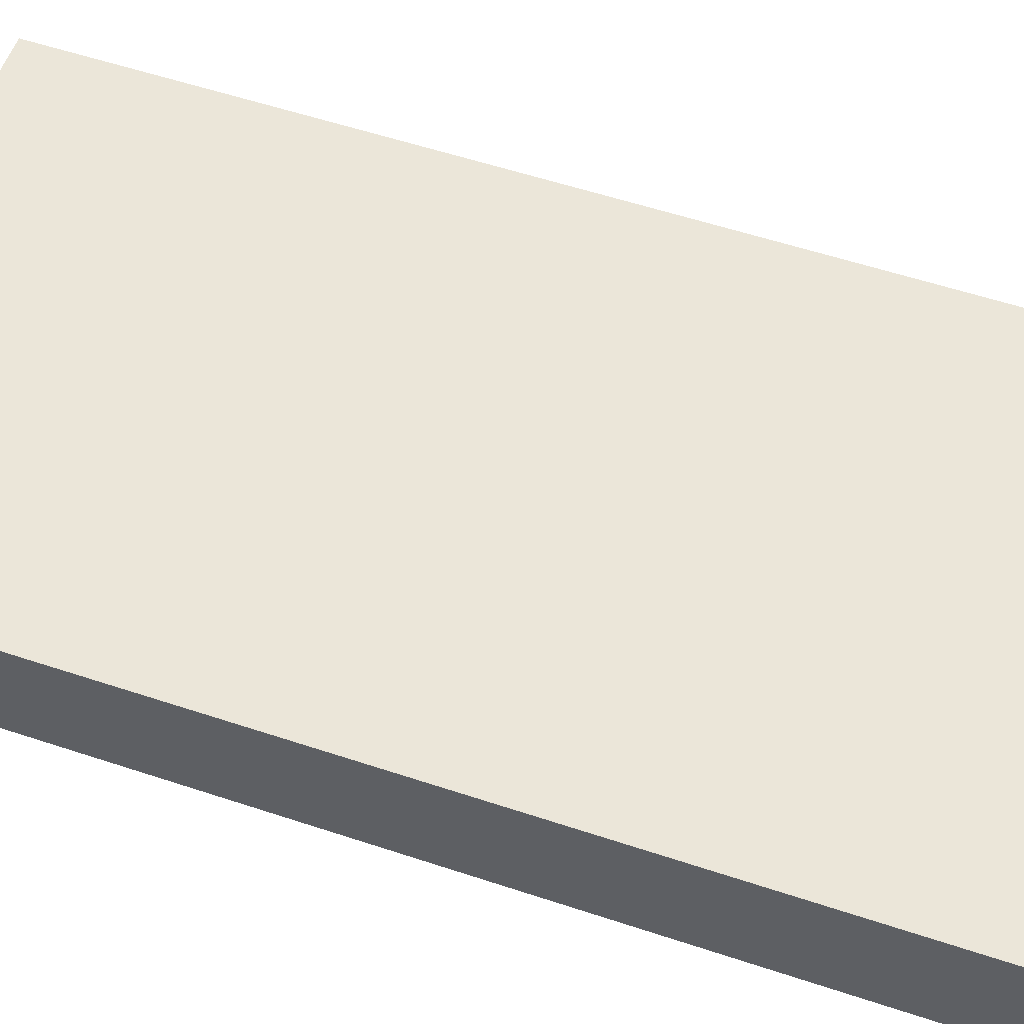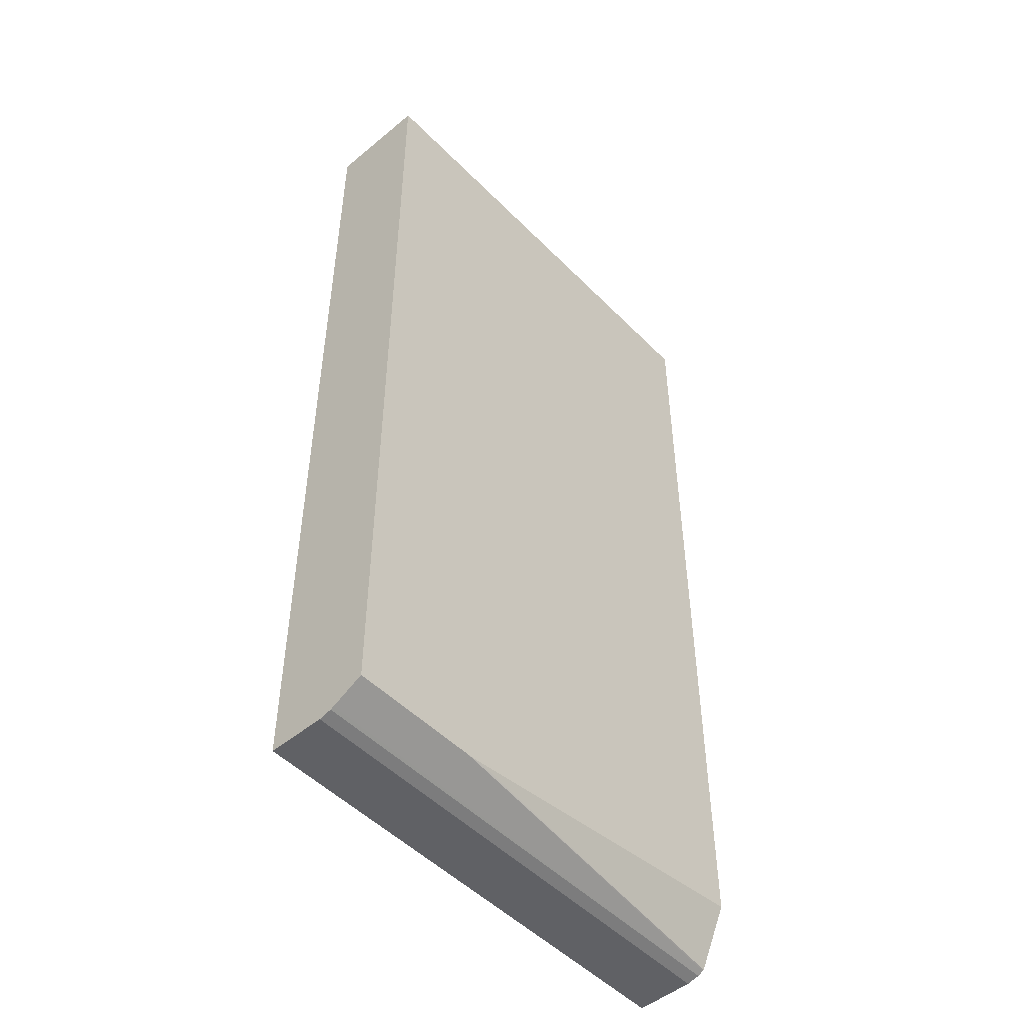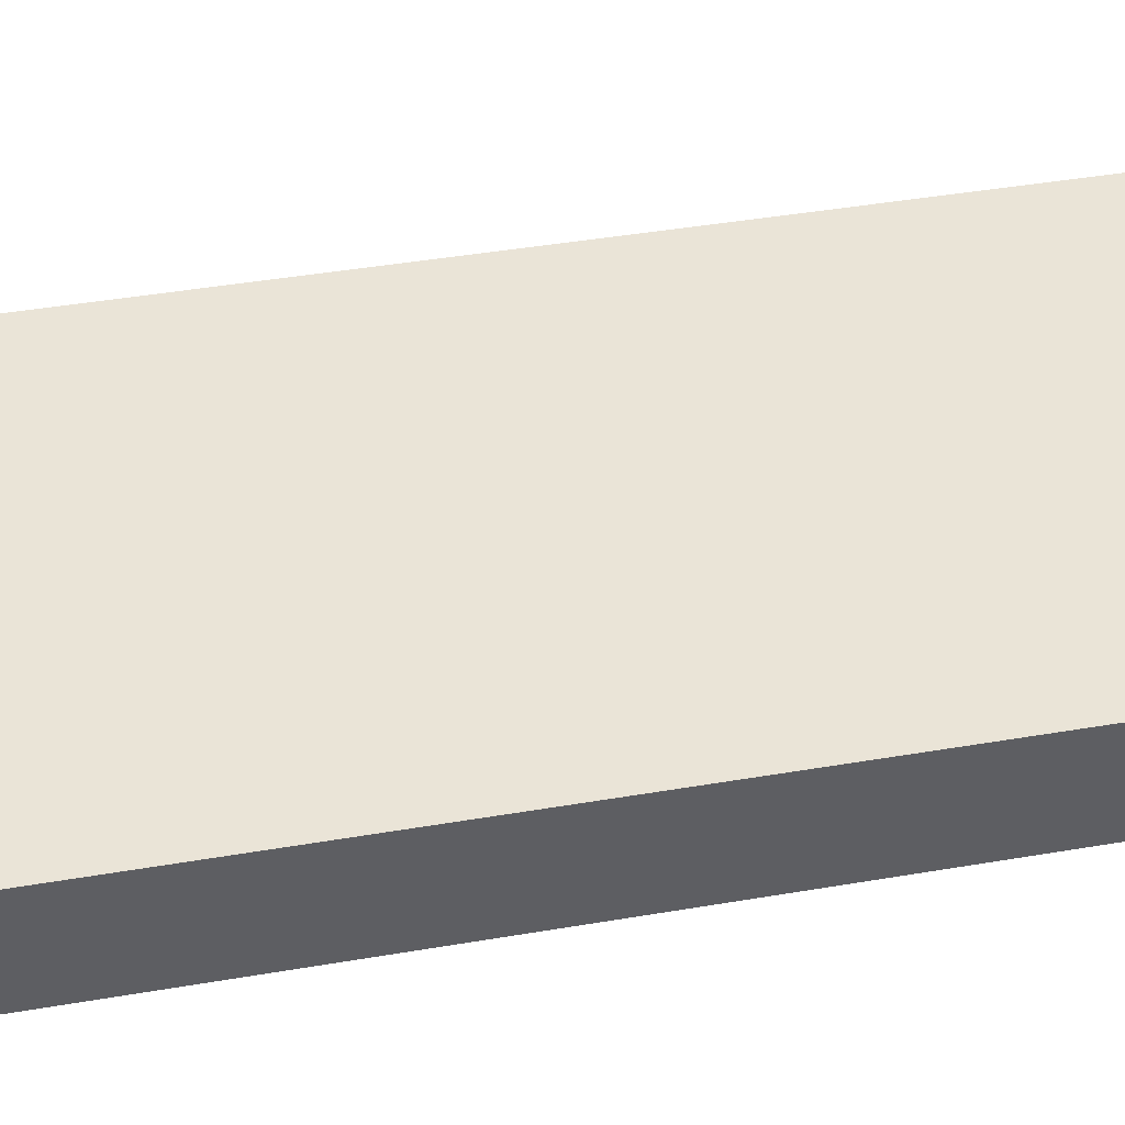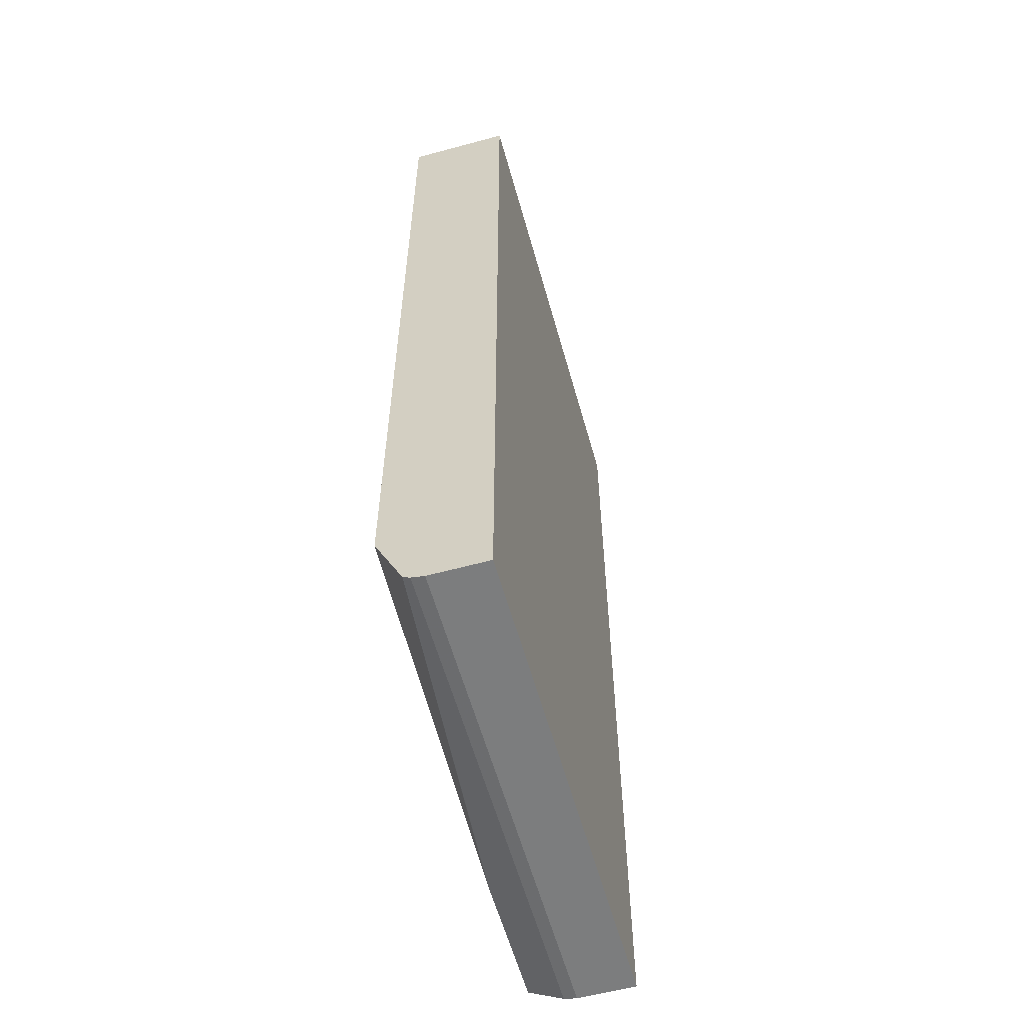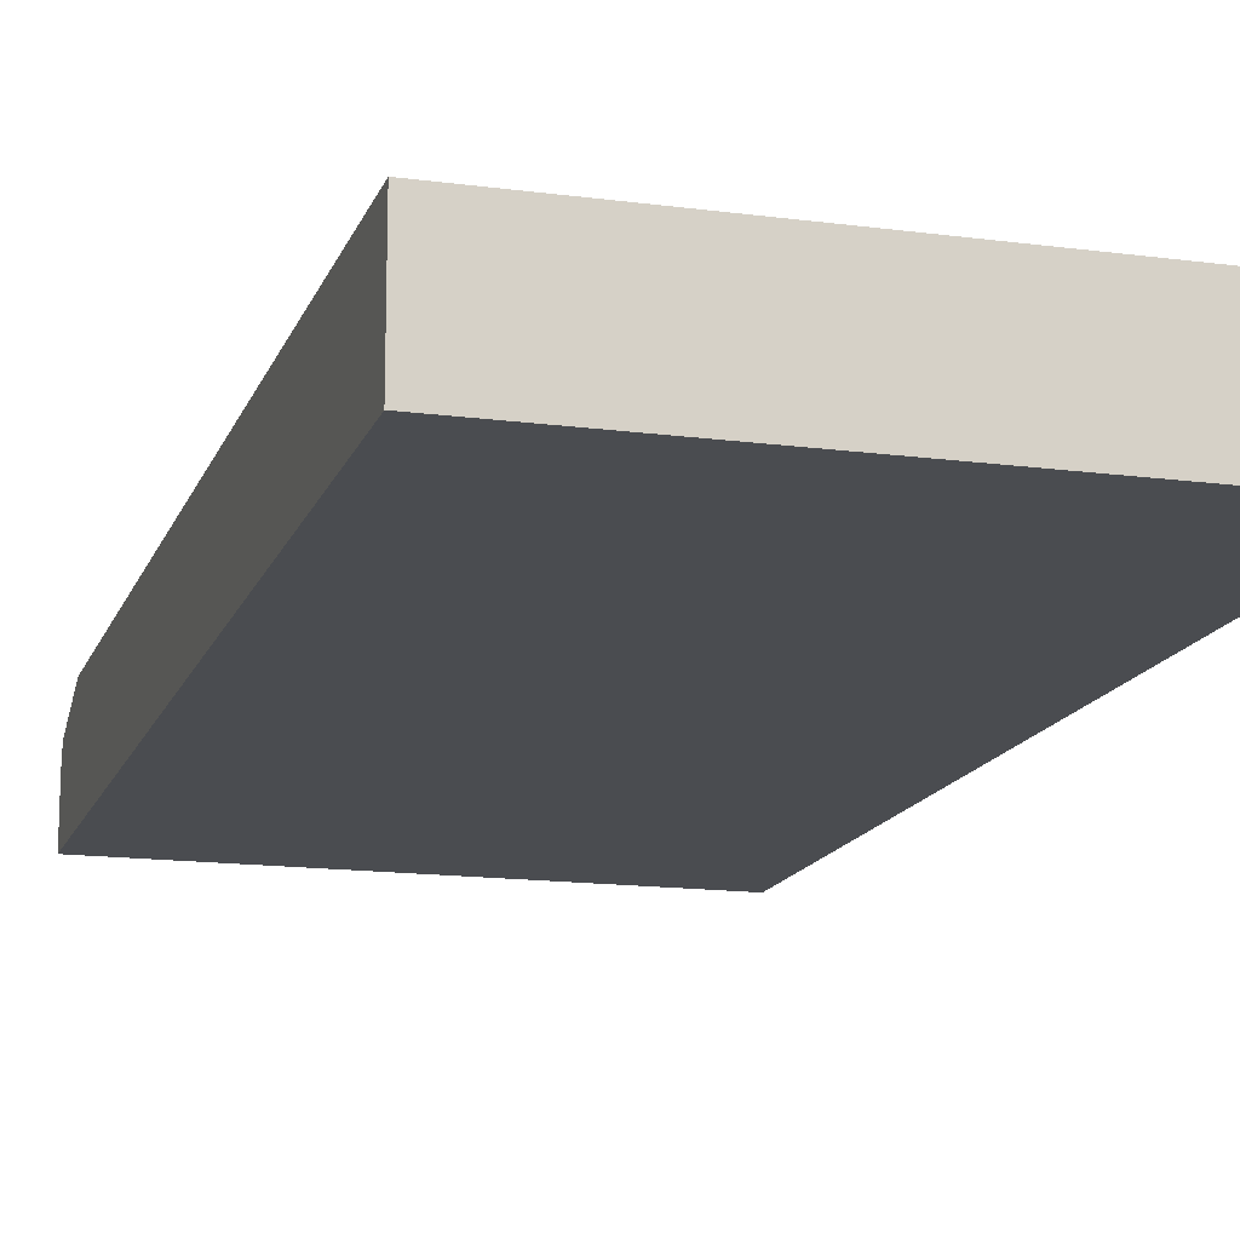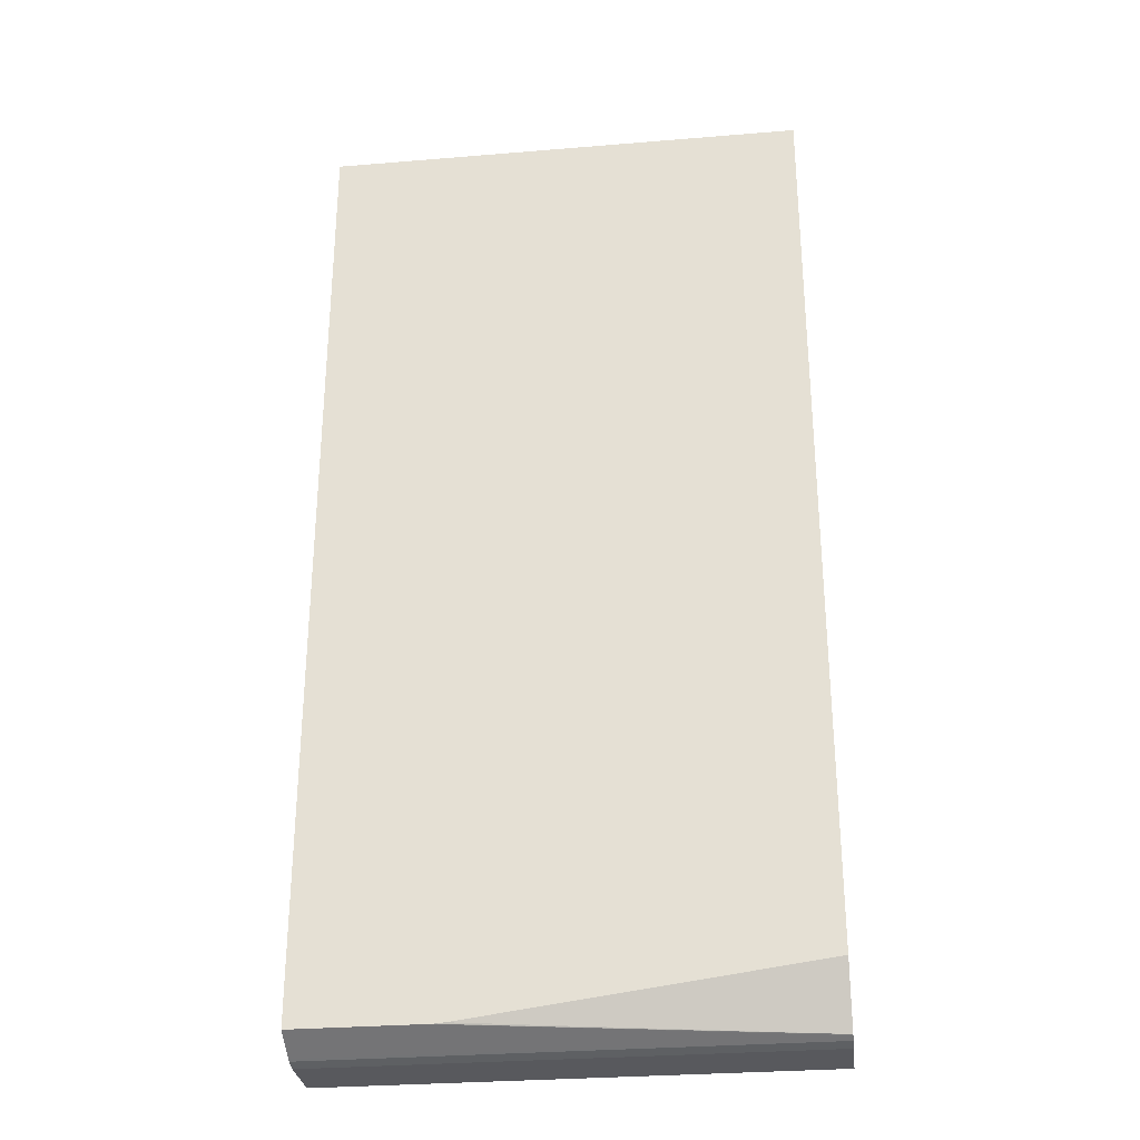
<metadata>
{"format":"obj","ext":"obj","renderer":"f3d","projection":"perspective","resolution":1024,"background":"white","views":[{"elev":55.4,"azim":109.4,"up":"+Z"},{"elev":-50.1,"azim":-47.7,"up":"+Y"},{"elev":43.9,"azim":78.7,"up":"+Z"},{"elev":-59.0,"azim":105.6,"up":"+Y"},{"elev":-14.9,"azim":163.9,"up":"+Z"},{"elev":-29.9,"azim":6.9,"up":"+Y"}]}
</metadata>
<code>
v -0.02101 -0.02948 -0.02624
v 0.001353 -0.02948 -0.02624
v -0.02101 -0.02948 -0.02362
v -0.02101 -0.01156 -0.02624
v 0.001353 -0.02948 -0.02362
v 0.001353 0.01076 -0.02624
v -0.02101 -0.02935 -0.02303
v -0.02101 0.01539 -0.02624
v 0.0008186 0.01025 -0.02624
v 0.001353 -0.02935 -0.02303
v 0.001353 0.01539 -0.02624
v -0.02101 -0.02927 -0.02288
v -0.02101 0.01539 -0.02145
v 0.001353 -0.02922 -0.02277
v 0.001353 0.01539 -0.02145
v -0.01503 -0.02855 -0.02145
v -0.02101 -0.02855 -0.02145
v 0.001353 -0.02919 -0.02272
v 0.001353 -0.02642 -0.02145
v -0.01487 -0.02854 -0.02145
v -0.01445 -0.0285 -0.02145
f 1 4 9
f 1 9 6
f 1 2 5
f 12 14 16
f 13 20 21
f 13 21 19
f 13 16 20
f 6 8 11
f 1 5 3
f 7 10 12
f 1 7 12
f 1 13 8
f 3 5 10
f 13 17 16
f 1 12 17
f 4 8 9
f 6 9 8
f 12 16 17
f 18 19 21
f 18 21 20
f 2 10 5
f 2 14 10
f 2 6 11
f 8 15 11
f 1 17 13
f 10 14 12
f 8 13 15
f 1 3 7
f 2 15 19
f 1 8 4
f 2 11 15
f 2 18 14
f 3 10 7
f 14 18 16
f 16 18 20
f 13 19 15
f 2 19 18
f 1 6 2

</code>
